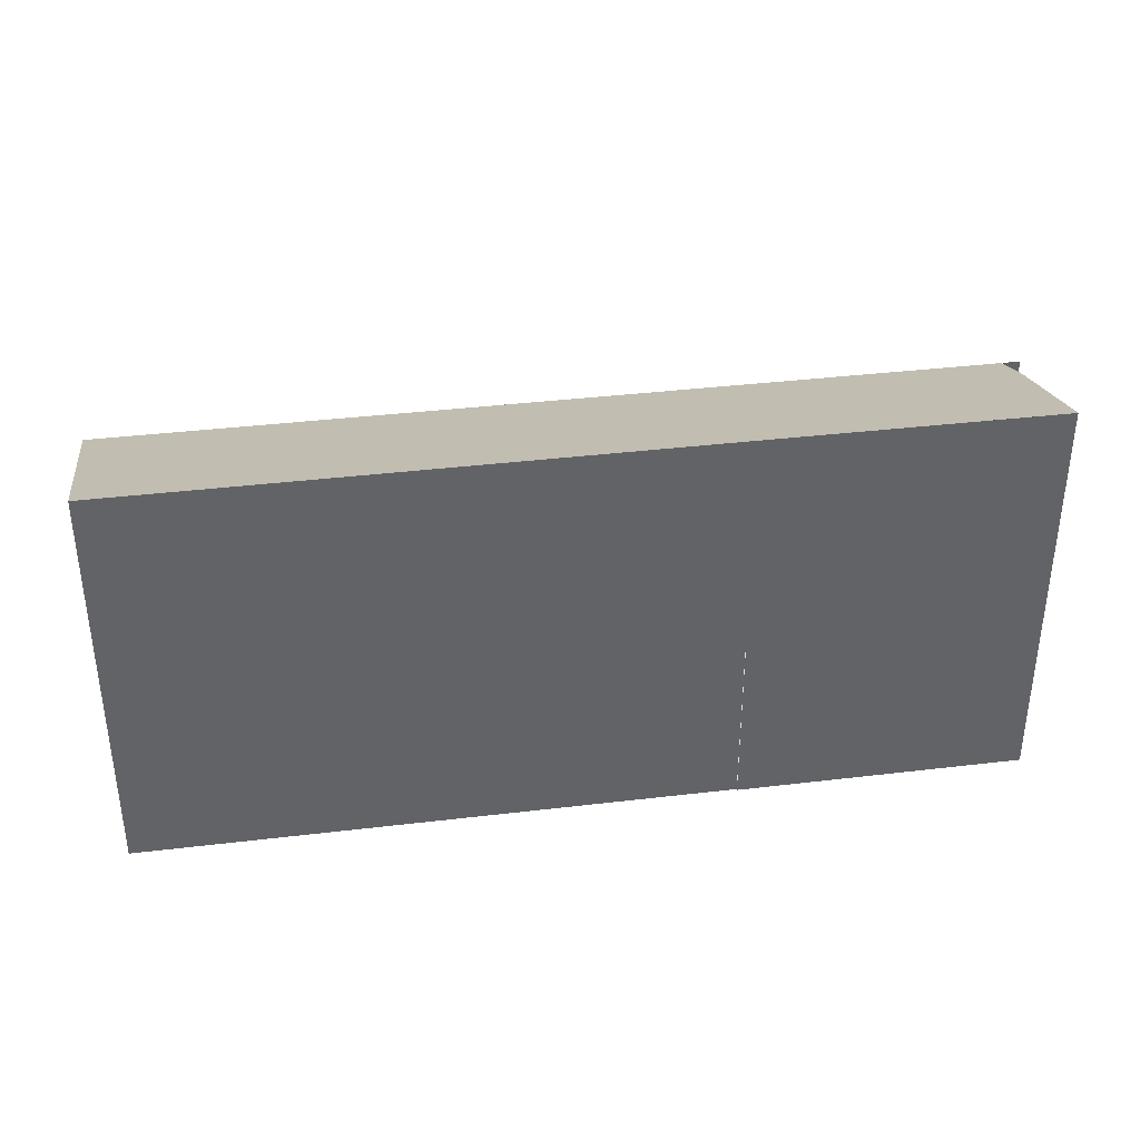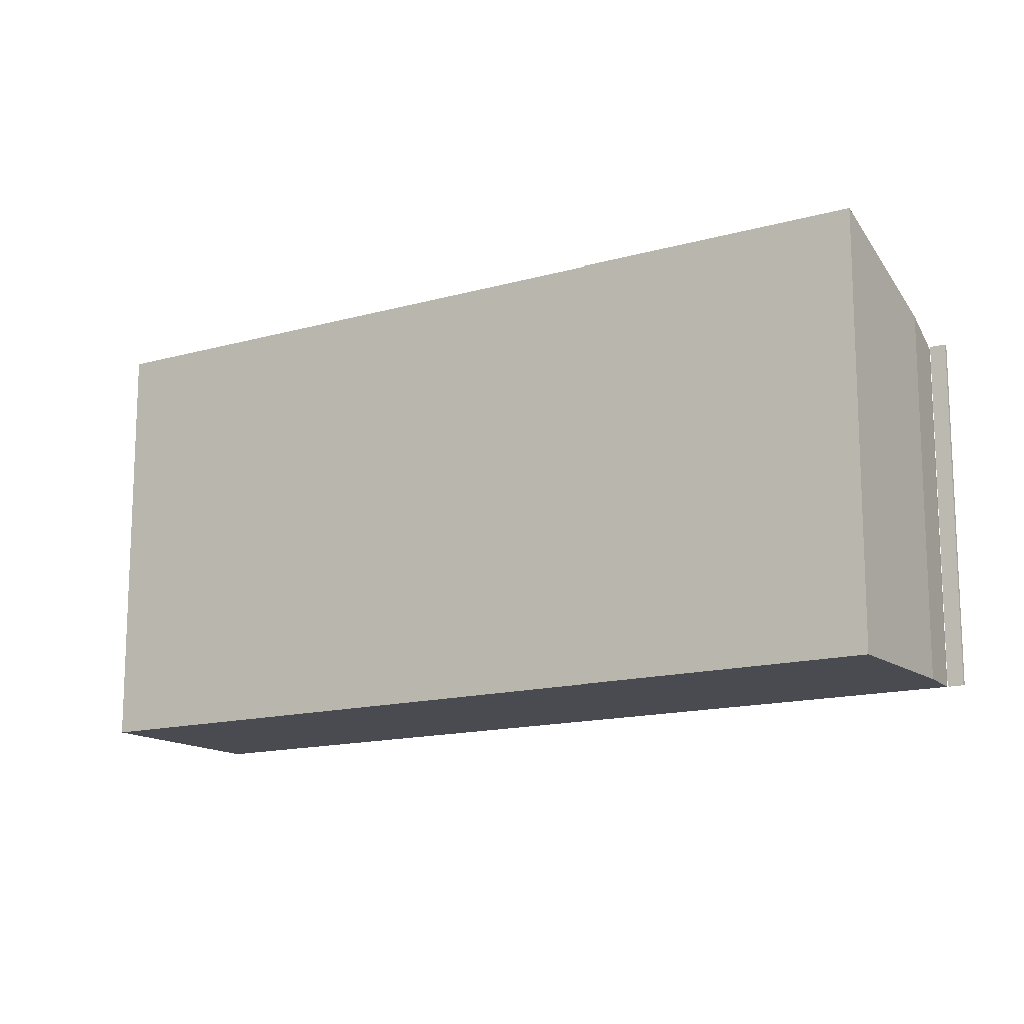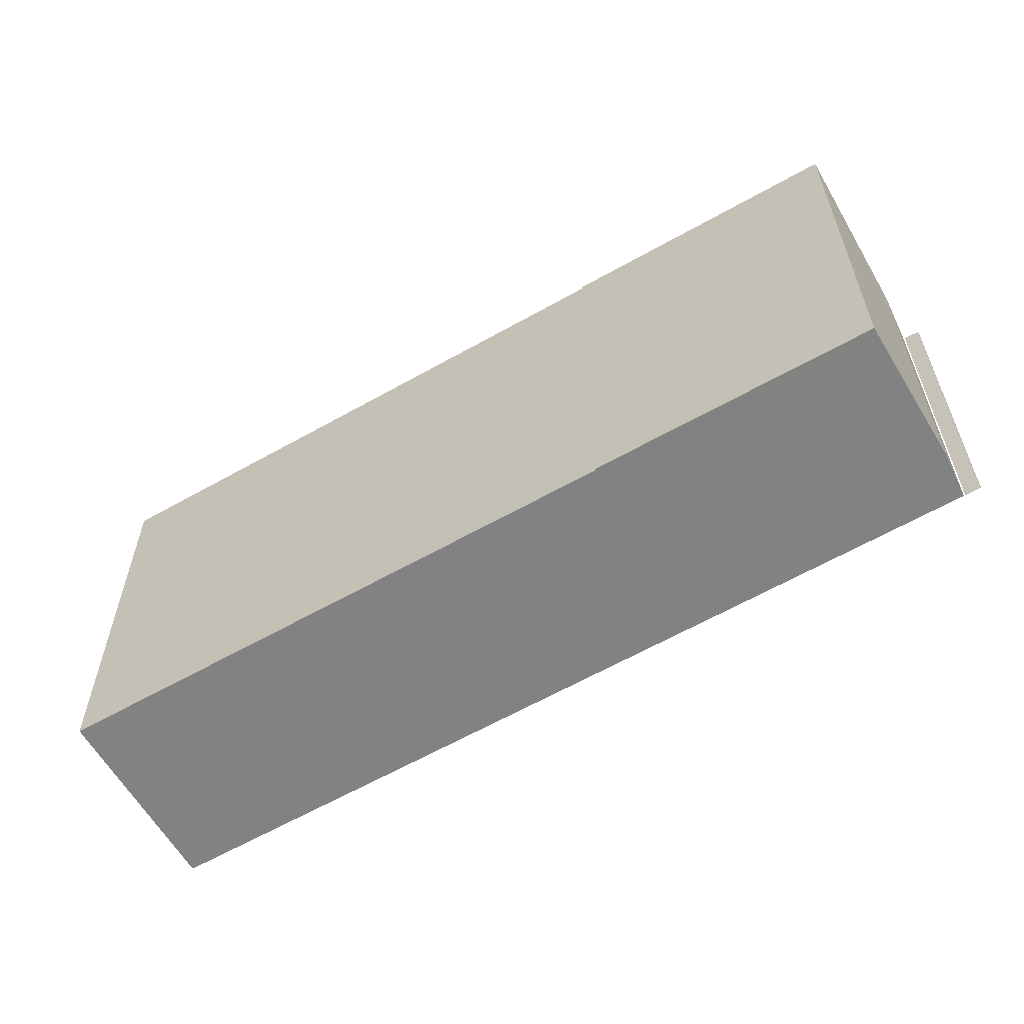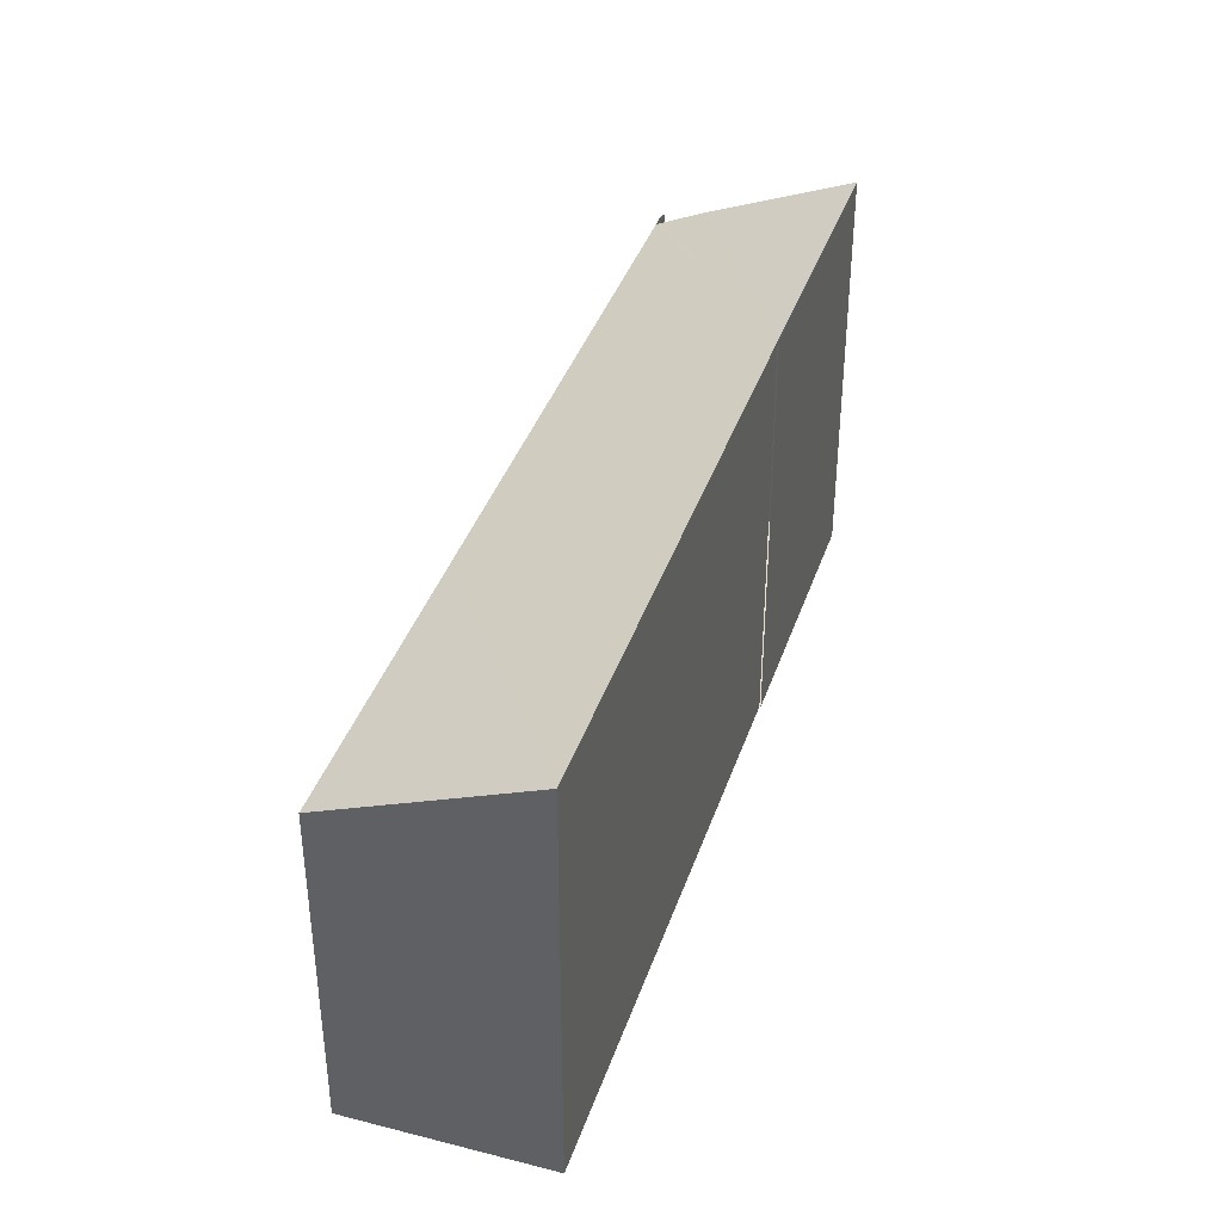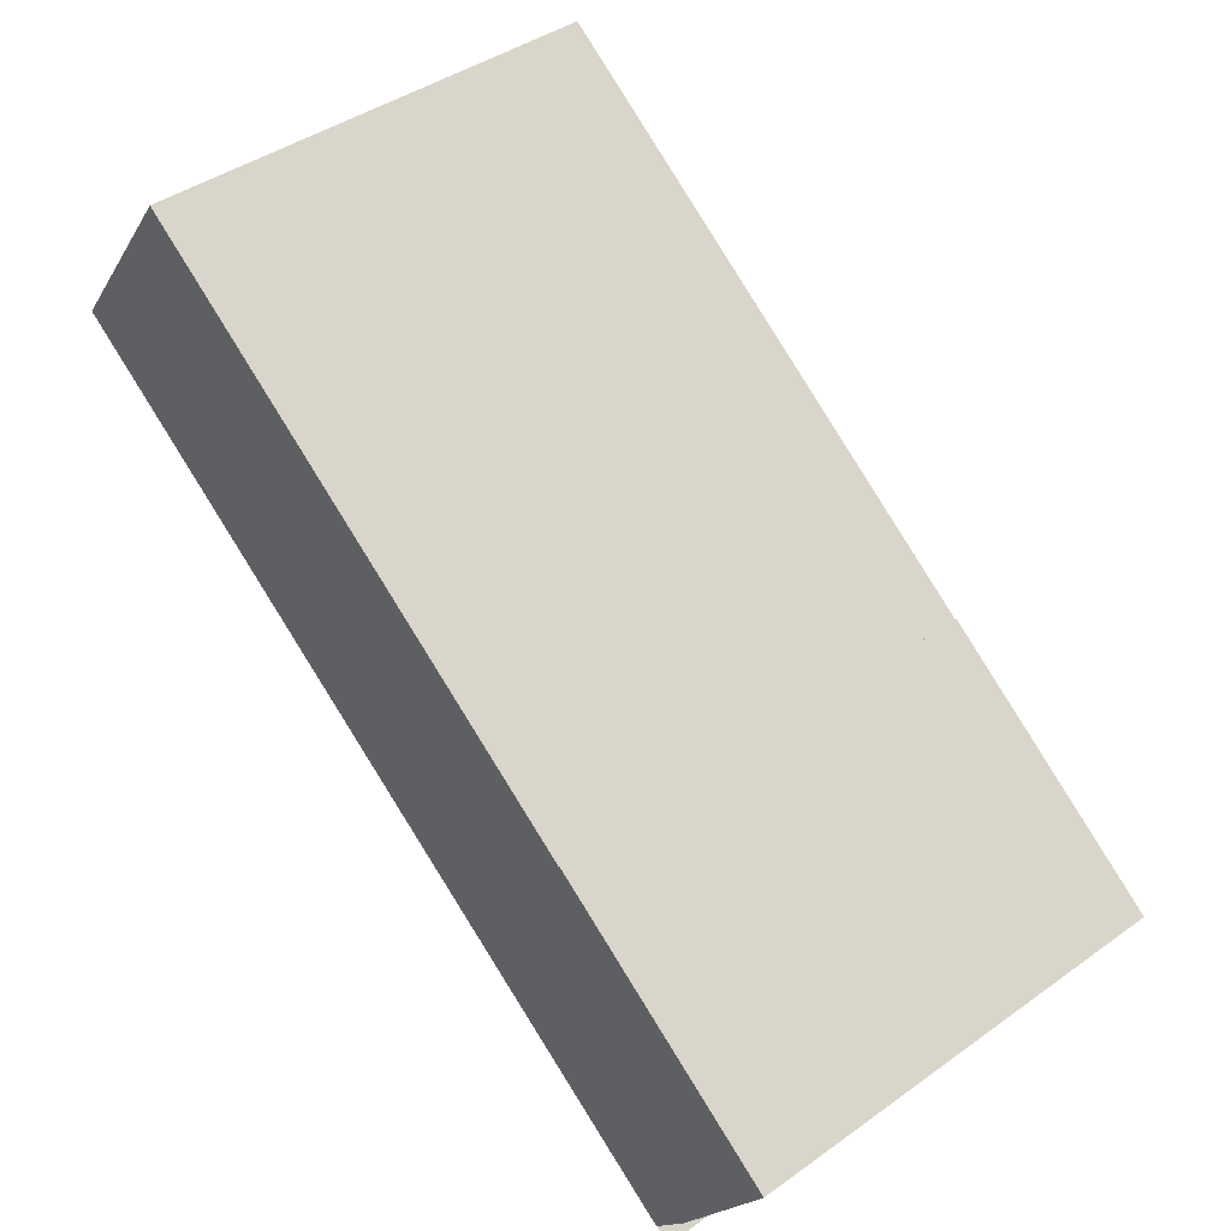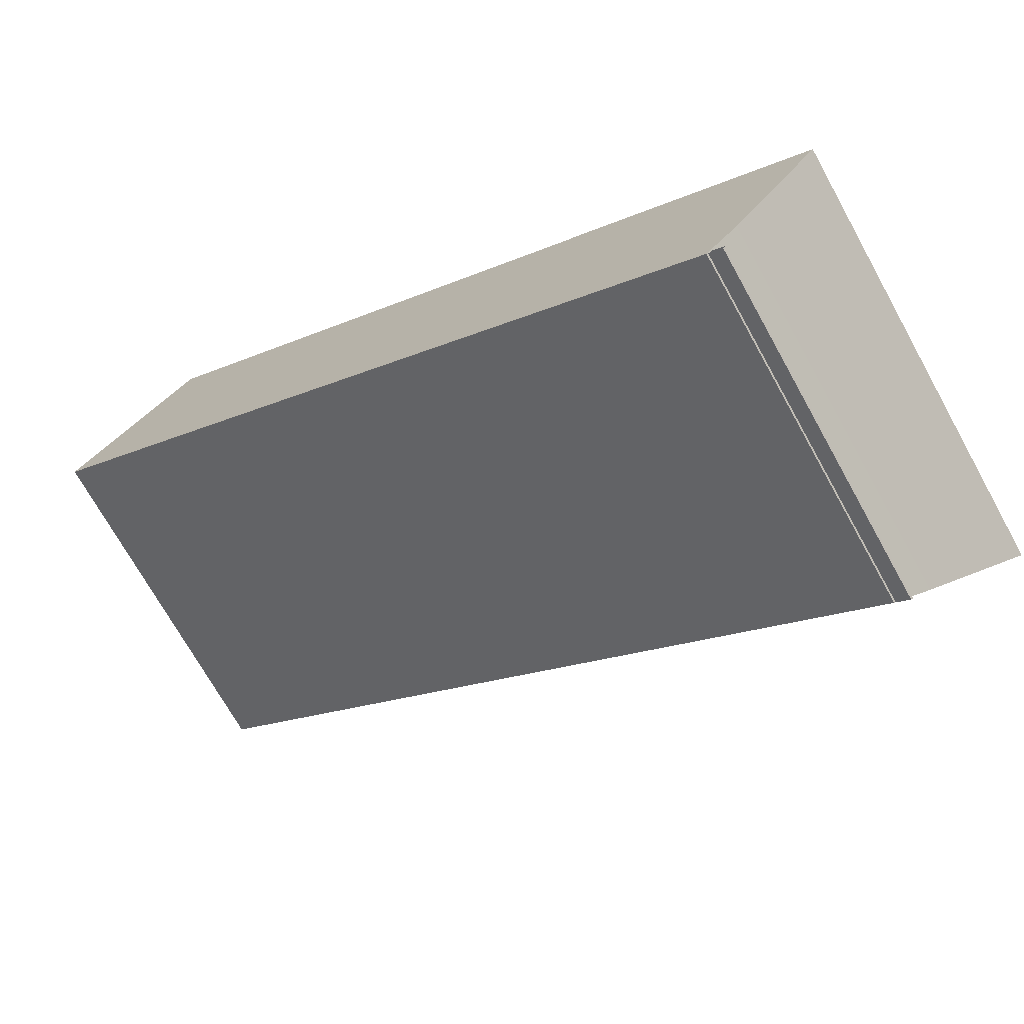
<metadata>
{"format":"obj","ext":"obj","renderer":"f3d","projection":"perspective","resolution":1024,"background":"white","views":[{"elev":39.6,"azim":27.6,"up":"+Y"},{"elev":-14.5,"azim":67.9,"up":"+Y"},{"elev":-60.6,"azim":66.2,"up":"+Y"},{"elev":39.6,"azim":-36.0,"up":"+Y"},{"elev":41.8,"azim":49.2,"up":"+Z"},{"elev":-71.4,"azim":29.1,"up":"+Z"}]}
</metadata>
<code>
v  7.642 3.728 -4.903
v  6.14 4.37 -1.907
v  8.532 4.368 -3.636
v  7.347 3.54 -5.25
v  1.226 4.38 1.669
v  2.611 3.523 -1.884
v  0 3.524 2.158e-16
v  7.32 3.524 -5.28
v  1.226 -1.022e-16 1.669
v  6.14 1.168e-16 -1.907
v  6.148 1.161e-16 -1.896
v  6.148 4.375 -1.896
v  8.532 2.226e-16 -3.636
v  0 0 0
v  7.642 3.002e-16 -4.903
v  7.347 3.215e-16 -5.25
v  7.32 3.233e-16 -5.28
v  2.611 1.154e-16 -1.884
v  7.335 3.524 -5.291
v  7.358 3.22e-16 -5.259
v  7.358 3.54 -5.259
v  7.335 3.24e-16 -5.291
v  7.484 3.537 -5.358
v  7.484 3.281e-16 -5.358
v  7.465 3.524 -5.385
v  7.465 3.297e-16 -5.385
g defaultobject
f 1 2 3
f 2 1 4
f 5 6 7
f 6 5 2
f 6 2 8
f 8 2 4
f 9 2 5
f 2 9 10
f 11 3 12
f 3 11 13
f 7 9 5
f 9 7 14
f 13 1 3
f 1 13 15
f 15 4 1
f 4 15 16
f 16 8 4
f 8 16 17
f 17 6 8
f 6 17 18
f 6 18 7
f 7 18 14
f 11 15 13
f 15 11 16
f 16 11 17
f 17 11 10
f 17 10 18
f 18 10 9
f 18 9 14
f 19 20 21
f 20 19 22
f 20 23 21
f 23 20 24
f 24 25 23
f 25 24 26
f 26 19 25
f 19 26 22

</code>
